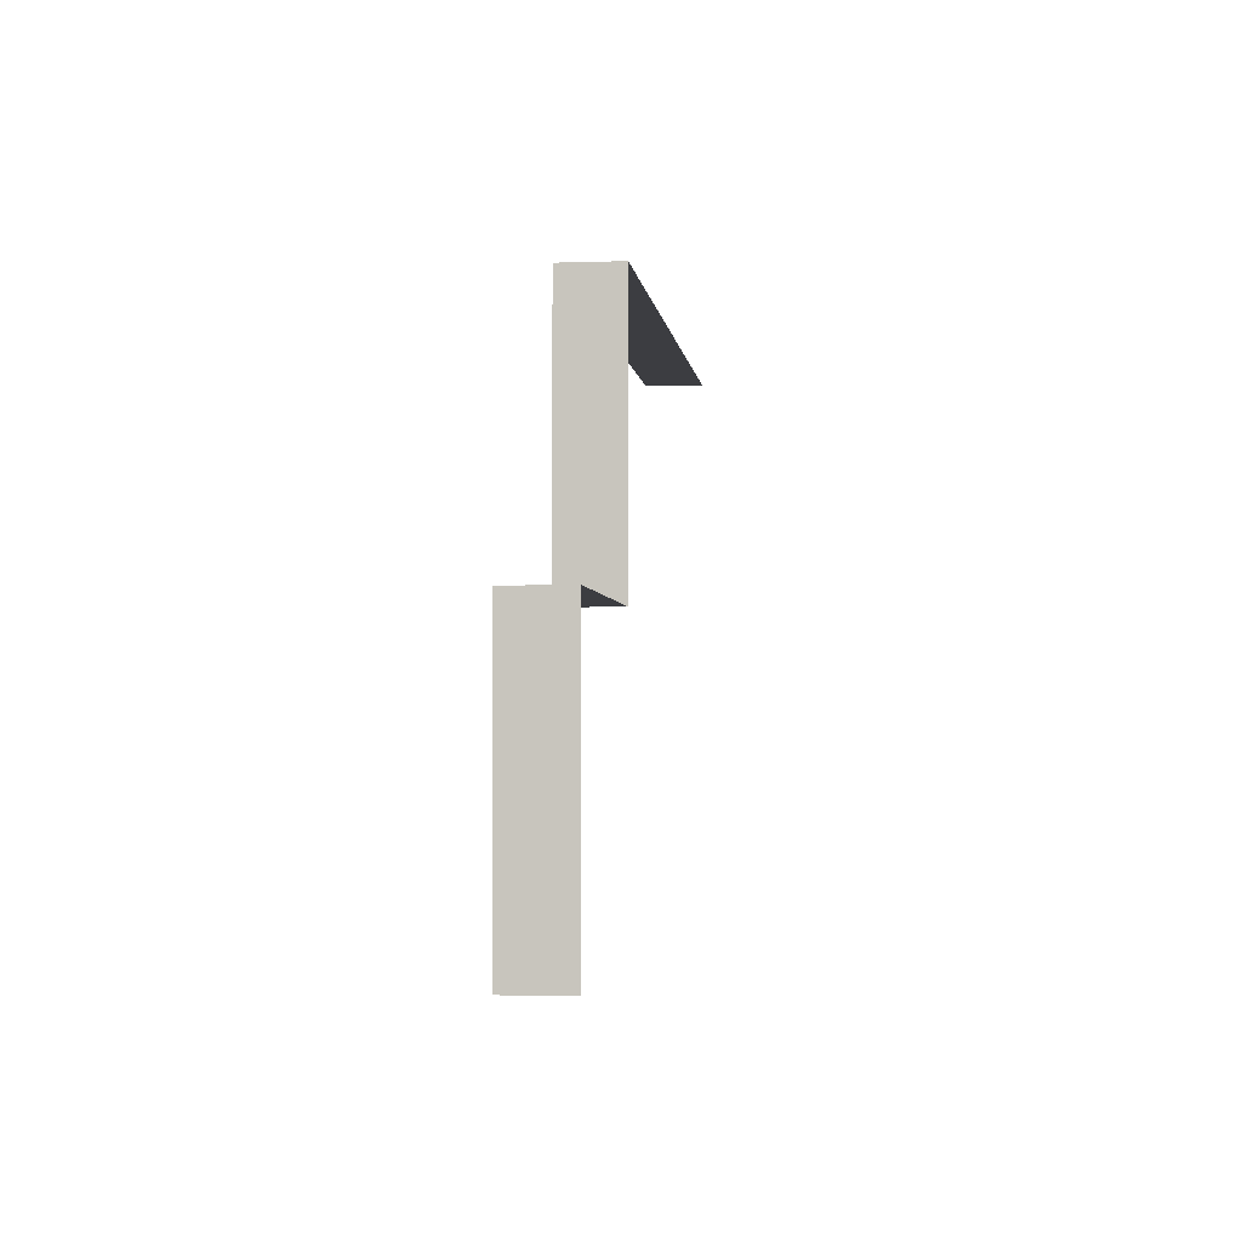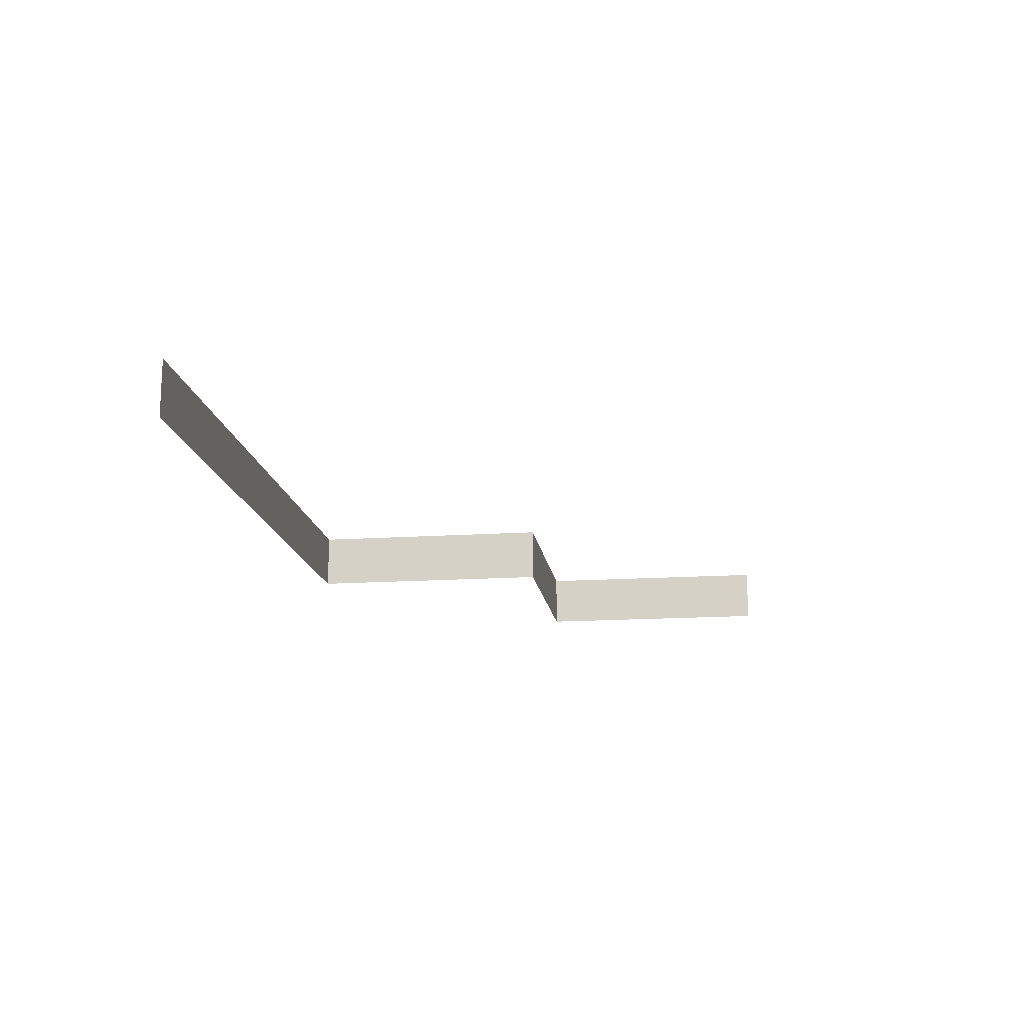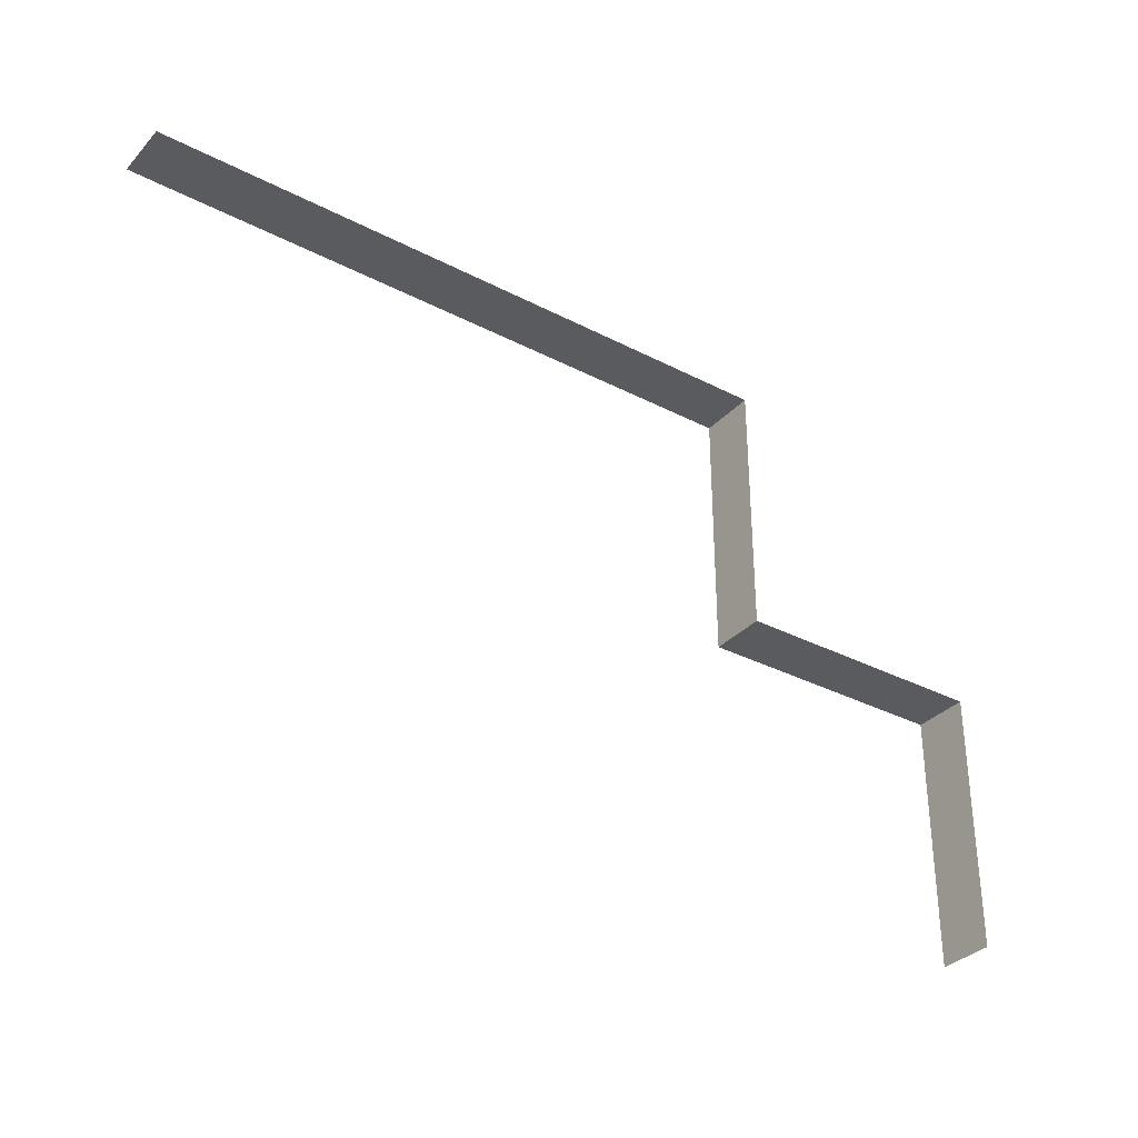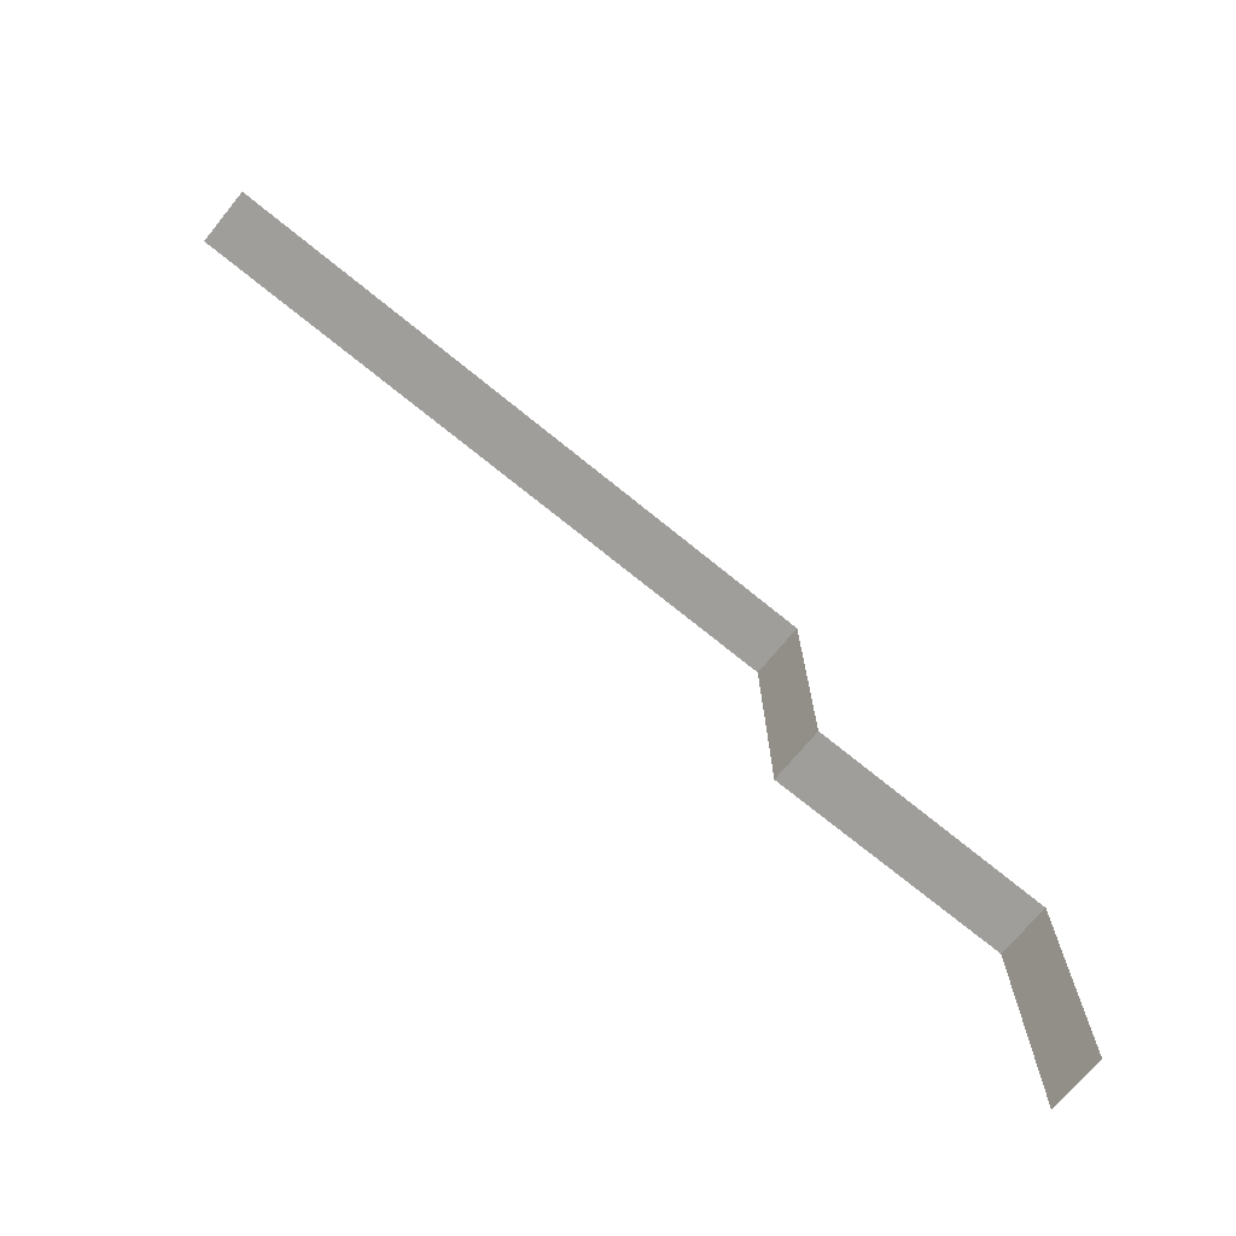
<metadata>
{"format":"obj","ext":"obj","renderer":"f3d","projection":"perspective","resolution":1024,"background":"white","views":[{"elev":-2.8,"azim":-83.2,"up":"+Z"},{"elev":-15.9,"azim":97.9,"up":"+Y"},{"elev":-33.4,"azim":144.6,"up":"+Z"},{"elev":-70.8,"azim":140.7,"up":"+Z"}]}
</metadata>
<code>
g Line405
v -1.174e+04 -942.4 1.278e+04
v -1.189e+04 -942.4 1.278e+04
v -1.189e+04 -986.5 1.278e+04
v -1.174e+04 -986.5 1.278e+04
v -1.224e+04 -942.4 1.278e+04
v -1.224e+04 -942.4 1.268e+04
v -1.224e+04 -986.5 1.268e+04
v -1.224e+04 -986.5 1.278e+04
v -1.244e+04 -942.4 1.258e+04
v -1.244e+04 -986.5 1.258e+04
v -1.224e+04 -986.5 1.258e+04
v -1.224e+04 -942.4 1.258e+04
v -1.244e+04 -942.4 1.258e+04
v -1.244e+04 -942.4 1.248e+04
v -1.244e+04 -986.5 1.248e+04
v -1.244e+04 -986.5 1.258e+04
v -1.214e+04 -942.4 1.278e+04
v -1.214e+04 -986.5 1.278e+04
v -1.204e+04 -986.5 1.278e+04
v -1.204e+04 -942.4 1.278e+04
v -1.224e+04 -942.4 1.278e+04
v -1.224e+04 -986.5 1.278e+04
v -1.244e+04 -942.4 1.238e+04
v -1.244e+04 -986.5 1.238e+04
v -1.224e+04 -942.4 1.258e+04
v -1.224e+04 -986.5 1.258e+04
f 11 9 10
f 9 11 12
f 18 21 22
f 21 18 17
f 19 17 18
f 17 19 20
f 3 20 19
f 20 3 2
f 1 2 3
f 3 4 1
f 5 6 7
f 25 7 6
f 7 25 26
f 7 8 5
f 13 15 16
f 15 13 14
f 15 23 24
f 23 15 14

</code>
